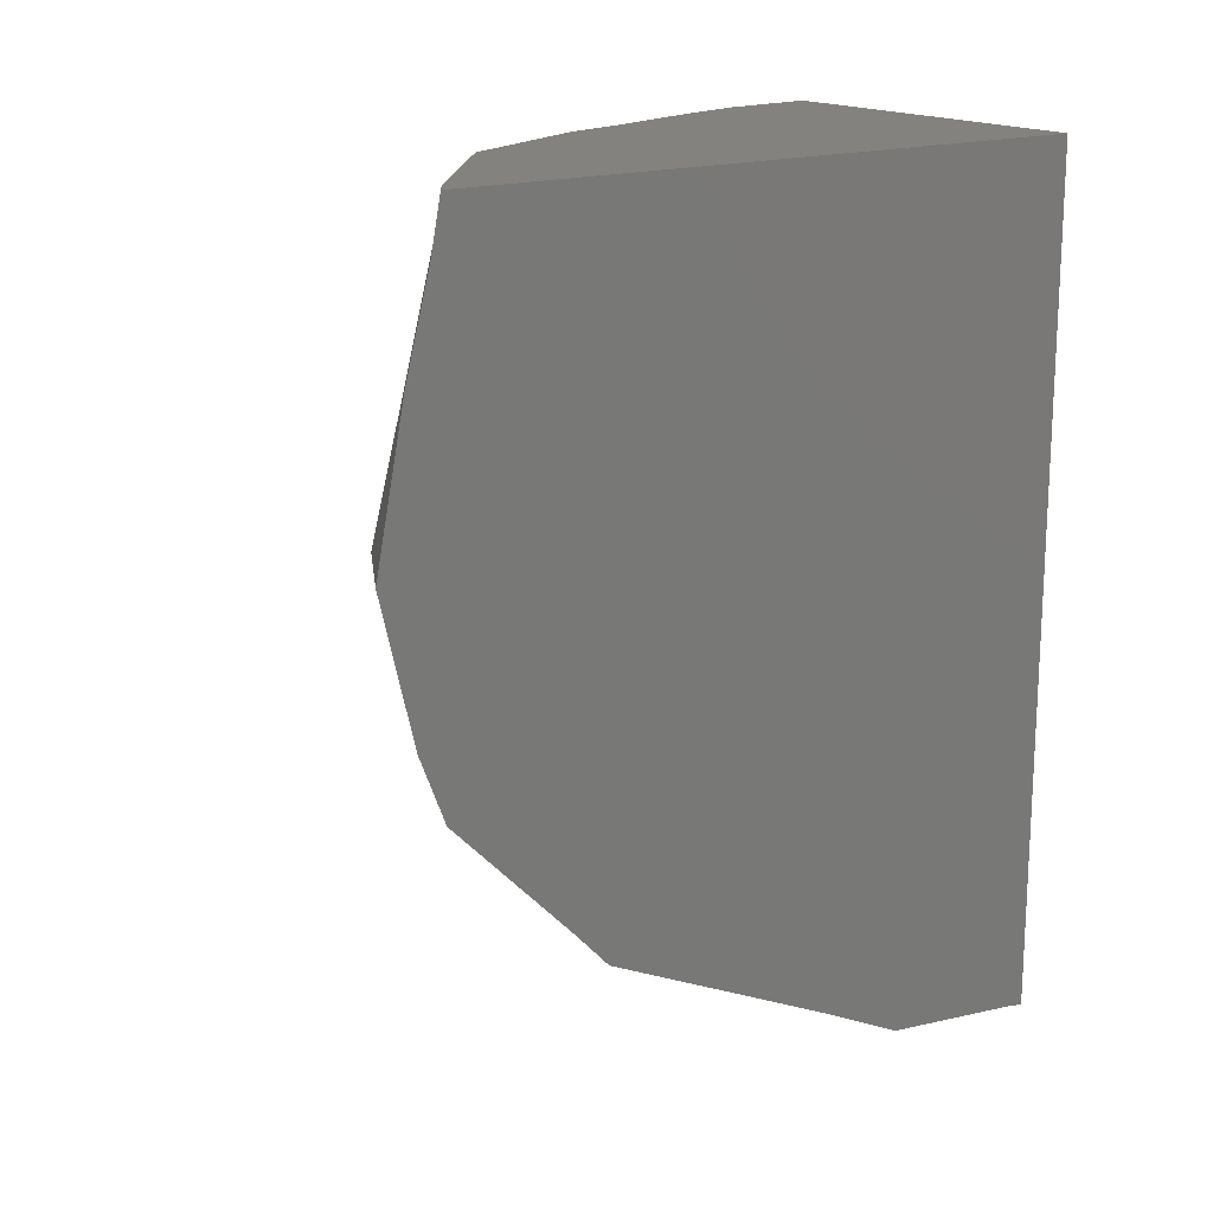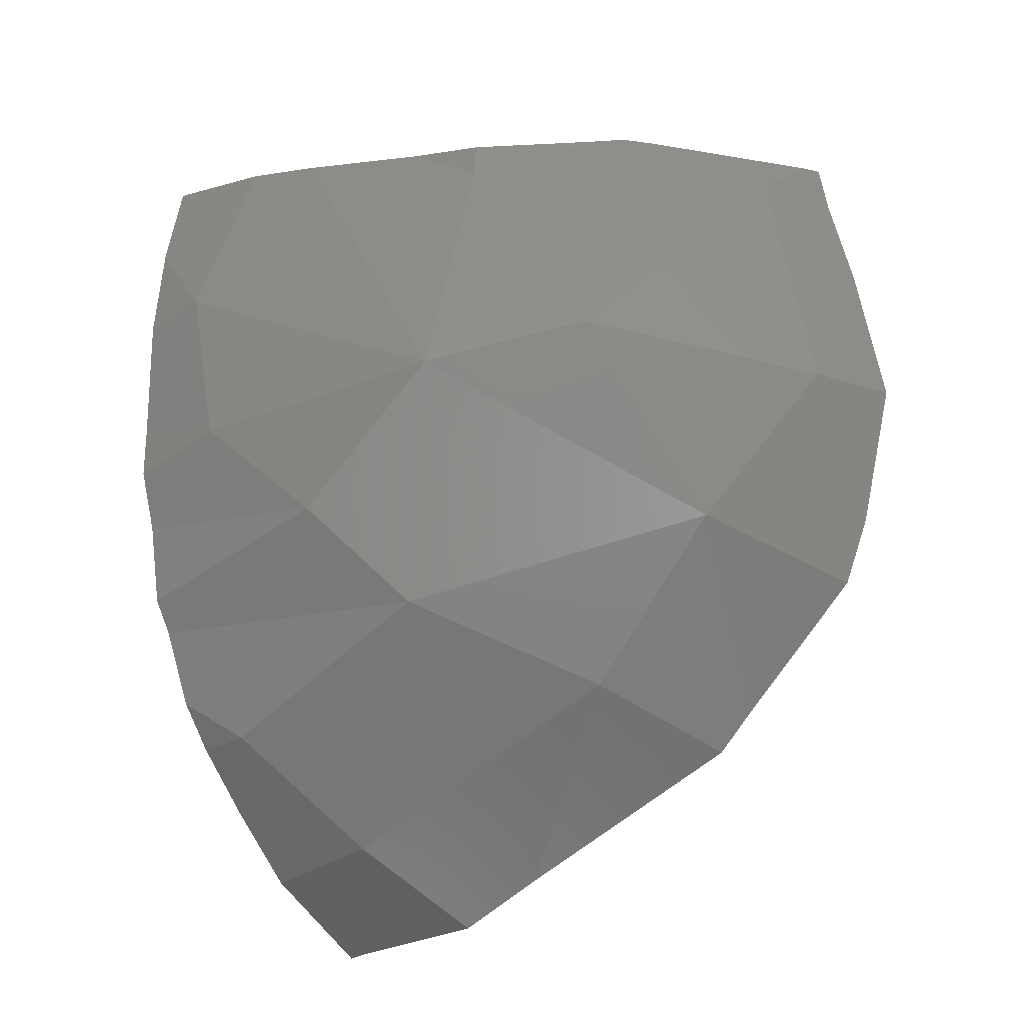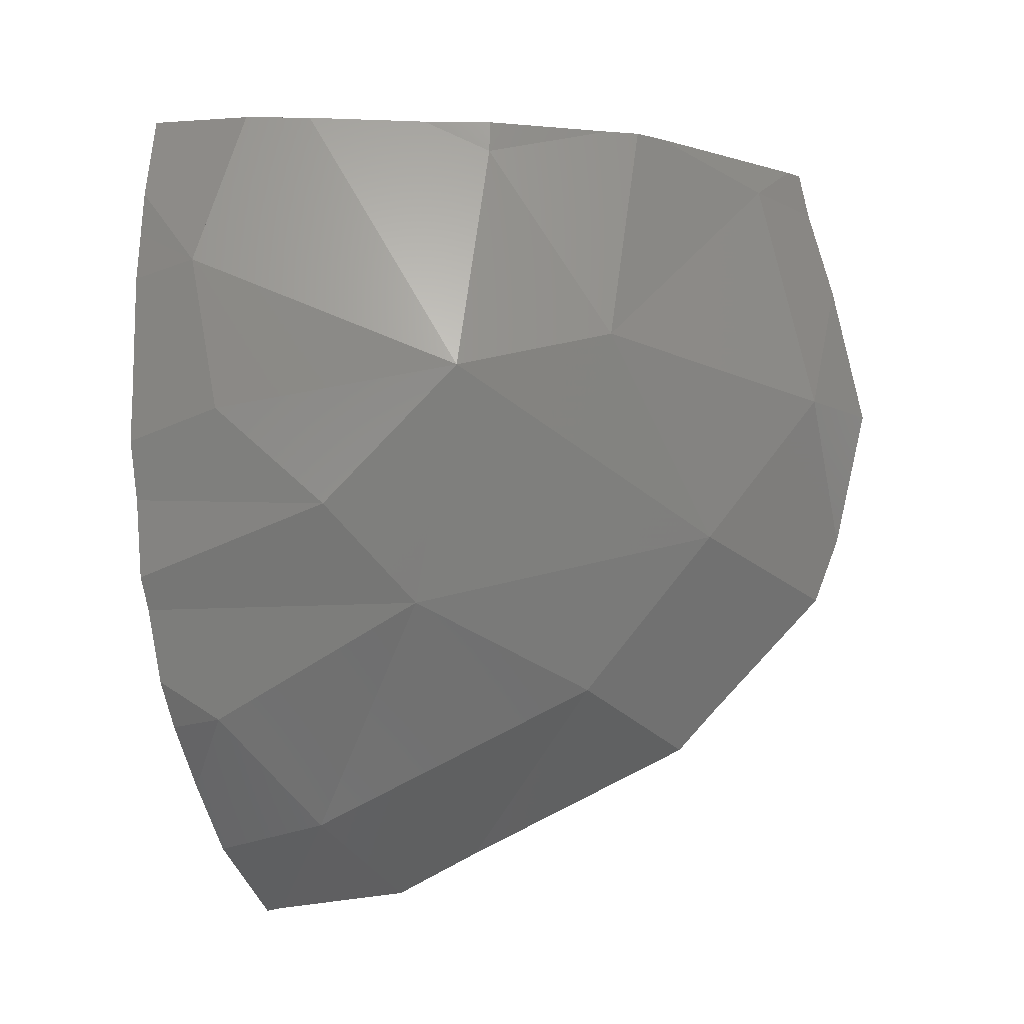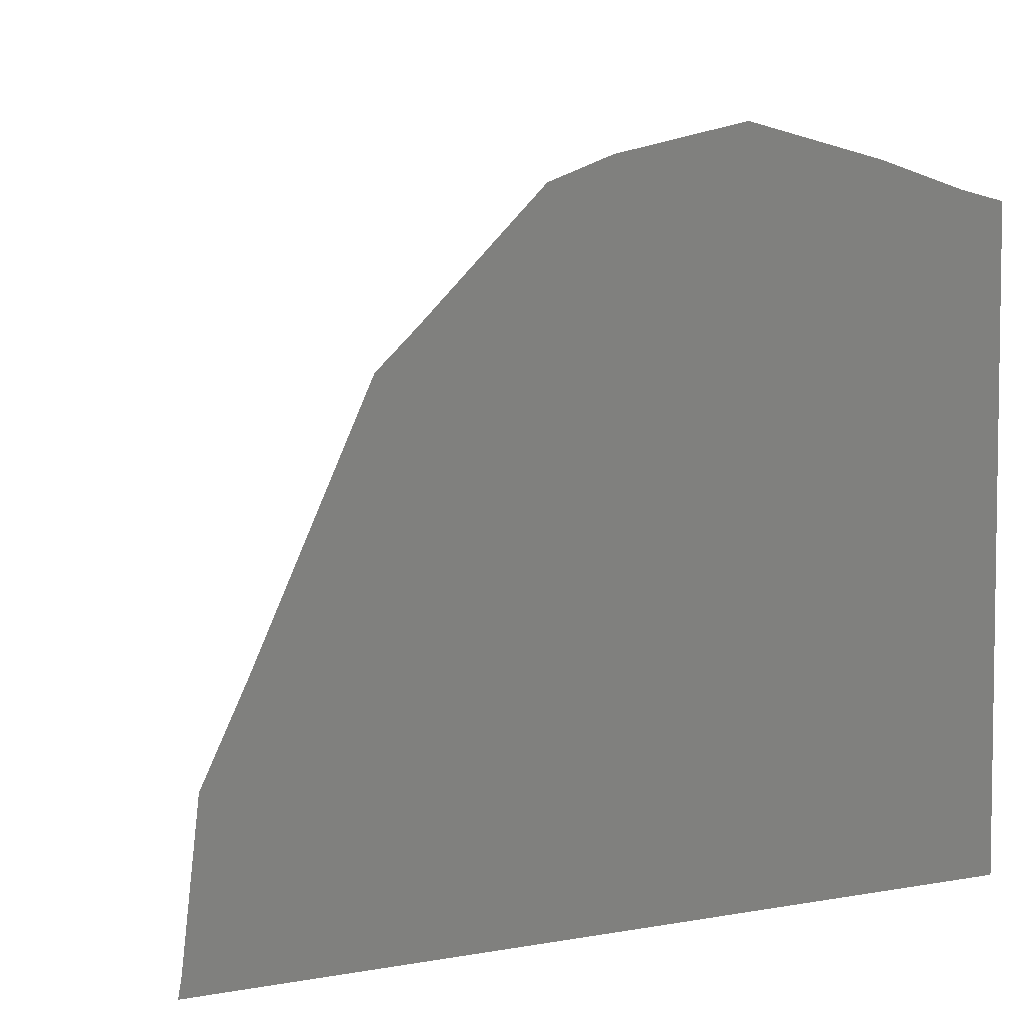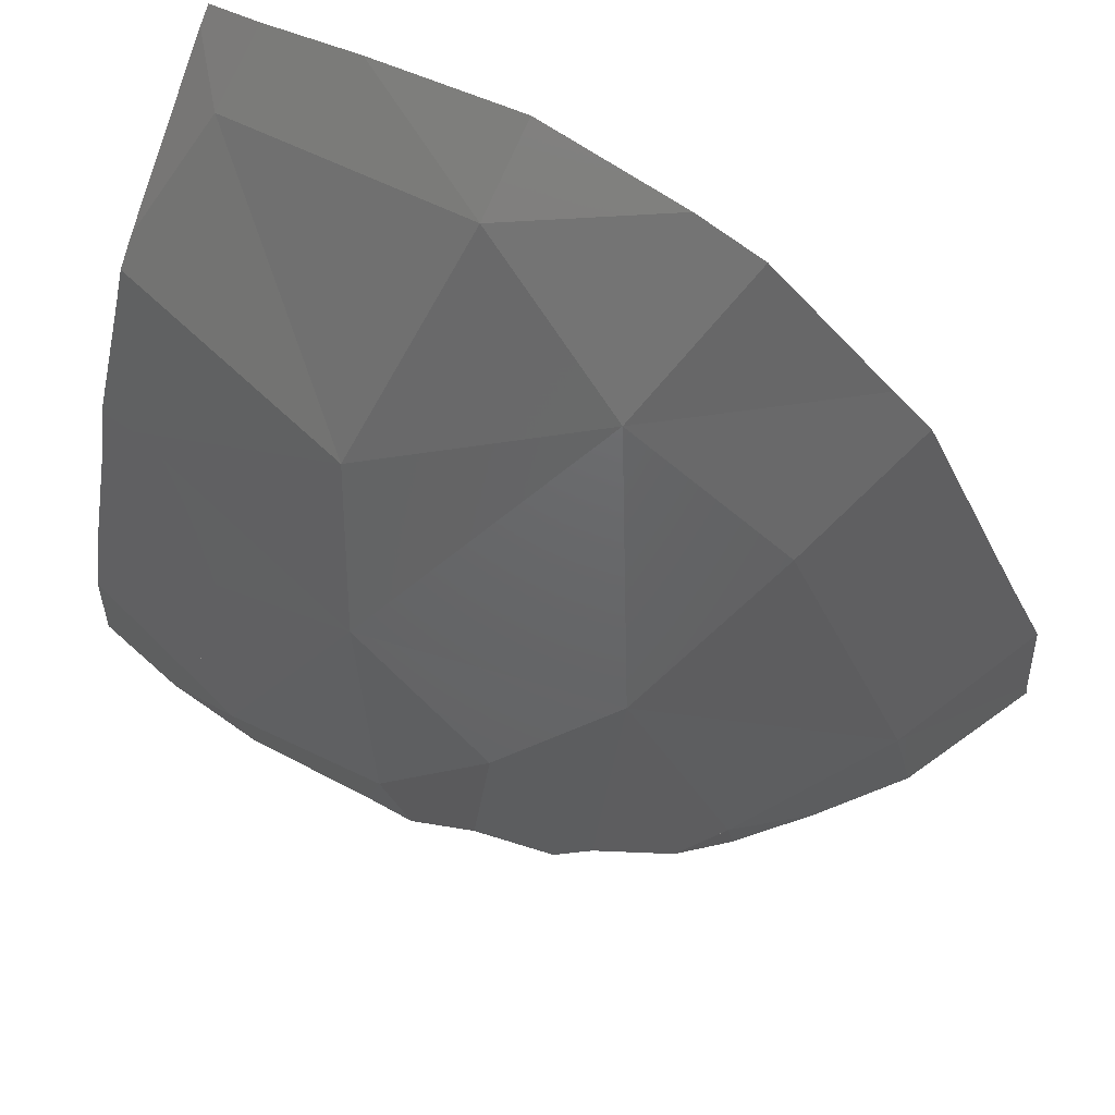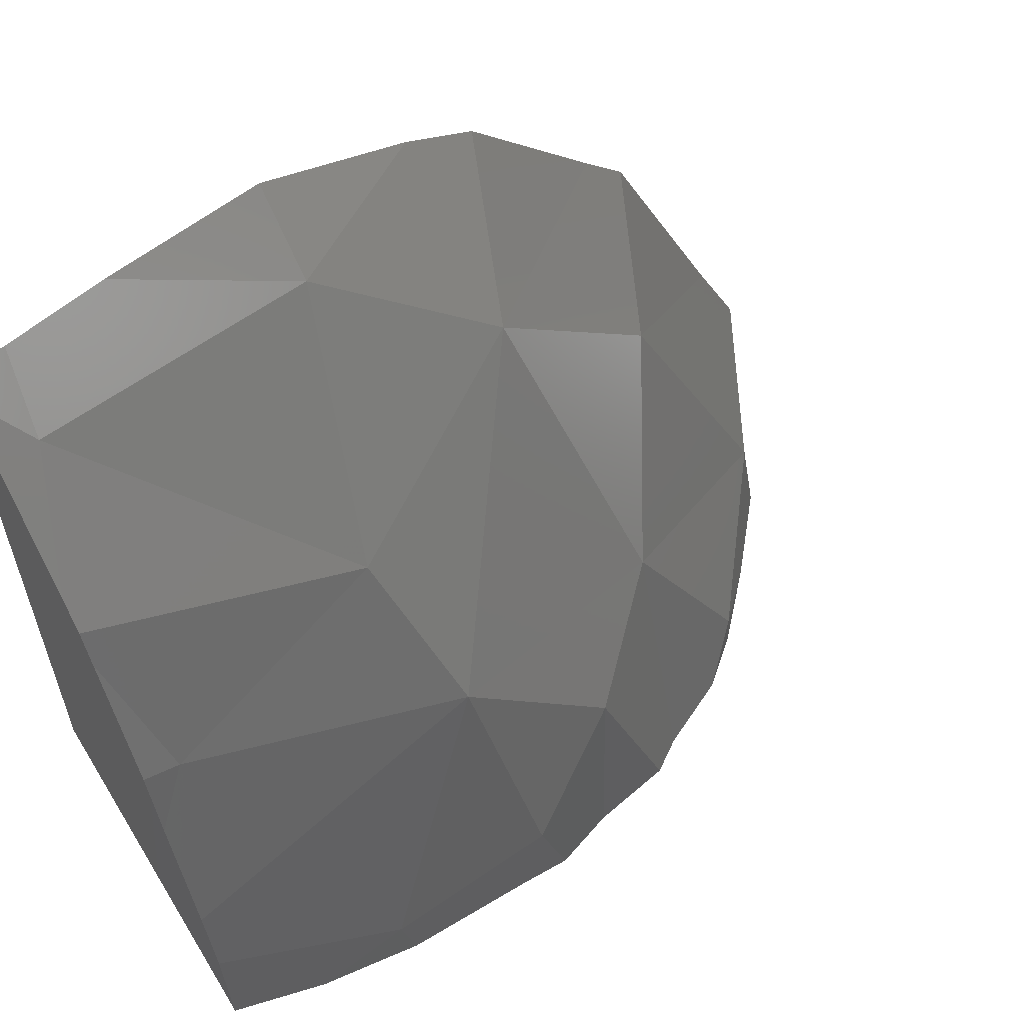
<metadata>
{"format":"stl","ext":"stl","renderer":"f3d","projection":"perspective","resolution":1024,"background":"white","views":[{"elev":17.0,"azim":54.4,"up":"+Y"},{"elev":-20.8,"azim":-56.5,"up":"+Y"},{"elev":-11.1,"azim":-73.9,"up":"+Y"},{"elev":5.0,"azim":60.1,"up":"+Z"},{"elev":71.0,"azim":-62.4,"up":"+Z"},{"elev":58.2,"azim":-121.5,"up":"+Z"}]}
</metadata>
<code>
# stl→obj: 162 verts, 277 faces
v 0.07107 -0.0608 -0.06915
v 0.07107 -0.06345 -0.07477
v 0.07107 -0.001786 -0.1062
v 0.07107 0.03727 -0.1062
v 0.07107 -0.06264 -0.07518
v 0.07107 -0.06821 -0.1062
v 0.07107 -0.06762 -0.1029
v 0.07107 -0.06475 -0.07755
v 0.07107 -0.06098 -0.06909
v 0.07107 -0.06463 -0.0765
v 0.07107 -0.03415 -0.01526
v 0.07107 -0.03655 -0.01761
v 0.07107 0.08321 -0.1062
v 0.07107 0.08321 -0.08345
v 0.07107 -0.03428 -0.01518
v 0.07107 -0.0363 -0.01707
v 0.07107 -0.05667 -0.06037
v 0.07107 0.04048 -0.05862
v 0.07107 0.08321 -0.0674
v 0.07107 0.00183 0.01474
v 0.07107 -0.006894 0.01137
v 0.07107 0.08321 -0.01167
v 0.07107 -0.02917 -0.0104
v 0.07107 0.008048 0.01272
v 0.07107 0.08321 0.007569
v 0.07107 0.05713 0.01664
v 0.07107 0.03031 0.02197
v 0.07107 0.005022 0.01598
v 0.07107 0.08321 0.00977
v 0.07107 0.07436 0.0121
v 0.07107 0.08321 0.0104
v 0.05725 0.08321 -0.1062
v 0.06459 0.08321 -0.09412
v 0.05604 0.08321 -0.1062
v 0.04551 0.08321 -0.1062
v 0.006752 0.08321 -0.1062
v 0.007876 0.08321 -0.09764
v 0.03063 0.08321 -0.03229
v 0.03081 0.08321 -0.03196
v 0.005968 0.08321 -0.1062
v 0.006511 0.08321 -0.1016
v 0.03994 0.08321 -0.01527
v 0.04046 0.08321 -0.01432
v 0.04217 0.08321 -0.01275
v 0.06452 0.08321 0.005514
v 0.06813 0.08321 0.008463
v 0.0377 0.08321 -0.01692
v 0.0321 0.08321 -0.02806
v 0.03776 0.08321 -0.0168
v 0.03493 0.08321 -0.02243
v 0.03245 0.08321 -0.02707
v 0.01153 0.08321 -0.08214
v 0.02262 0.08321 -0.04693
v 0.0108 0.08321 -0.08924
v 0.01991 0.08321 -0.05551
v 0.01223 0.08321 -0.07523
v 0.008757 0.08321 -0.09093
v 0.009868 0.08321 -0.08245
v 0.0118 0.08321 -0.07634
v 0.008083 0.08321 -0.08809
v 0.02262 0.08321 -0.04692
v 0.02377 0.08321 -0.04327
v 0.05412 -0.0008847 -0.1062
v 0.04706 -0.05609 -0.1062
v 0.03445 -0.04516 -0.1062
v 0.03357 -0.0444 -0.1062
v 0.02249 -0.03373 -0.1062
v 0.01792 -0.02823 -0.1062
v 0.05579 0.07907 -0.1062
v 0.03821 0.02927 -0.1062
v 0.03606 0.02318 -0.1062
v 0.005387 0.0008127 -0.1062
v -0.0002792 0.01778 -0.1062
v 0.0001742 0.04588 -0.1062
v 0.003258 0.007188 -0.1062
v 0.004549 0.0002015 -0.1062
v -0.0001343 0.02676 -0.1062
v -0.0002627 0.0434 -0.1062
v -0.0003067 0.04911 -0.1062
v 0.001927 0.06707 -0.1062
v -0.0003094 0.04946 -0.1062
v 0.0009003 0.05881 -0.1062
v 0.03103 0.01951 -0.1062
v 0.03427 0.01809 -0.1062
v 0.01583 -0.02572 -0.1062
v 0.01042 -0.01426 -0.1062
v 0.005164 -0.003129 -0.1062
v 0.005892 -0.007069 -0.1062
v 0.009703 -0.01274 -0.1062
v 0.04639 -0.05337 -0.09295
v 0.02569 -0.03654 -0.09985
v 0.0462 -0.05259 -0.08913
v 0.04258 -0.04915 -0.08728
v 0.02198 -0.03284 -0.09685
v 0.04172 -0.04833 -0.08684
v 0.0222 -0.03296 -0.09642
v 0.04598 -0.05169 -0.08474
v 0.02173 -0.03259 -0.09665
v 0.05105 -0.0549 -0.08841
v 0.04917 -0.05371 -0.08705
v 0.05478 -0.05654 -0.08462
v 0.0588 -0.0583 -0.08053
v 0.07107 -0.06187 -0.07091
v 0.0663 -0.05994 -0.07354
v 0.05535 -0.03599 -0.04007
v 0.04709 -0.03685 -0.05317
v 0.04789 -0.02616 -0.03042
v 0.06876 -0.03529 -0.0184
v 0.07107 -0.03442 -0.01531
v 0.07089 -0.03436 -0.01543
v 0.02178 -0.03267 -0.09728
v 0.03595 -0.03439 -0.07295
v 0.04313 -0.04677 -0.08139
v 0.0455 -0.0365 -0.056
v 0.02268 -0.01151 -0.05736
v 0.0337 -0.03052 -0.07032
v 0.0417 -0.03566 -0.06274
v 0.02212 -0.024 -0.08065
v 0.02209 -0.03312 -0.1011
v 0.02068 -0.02214 -0.08266
v 0.01926 -0.02971 -0.1007
v 0.04603 0.002578 -0.005359
v 0.07107 -0.005236 0.01201
v 0.01064 0.03097 -0.04568
v 0.02669 0.03924 -0.02001
v 0.0238 0.07023 -0.03902
v 0.01864 0.0604 -0.04411
v 0.02317 0.07707 -0.04321
v 0.03069 0.08099 -0.02993
v 0.02709 0.03969 -0.01971
v 0.02695 0.04005 -0.0199
v 0.05887 0.07607 0.003722
v 0.02713 0.03911 -0.01951
v 0.05663 0.03079 0.01419
v 0.02752 0.03863 -0.01916
v 0.05264 0.02018 0.006841
v 0.06161 0.0219 0.01481
v 0.07057 0.03032 0.02171
v 0.06829 0.05206 0.01617
v -0.0004287 0.05227 -0.09466
v 0.01115 0.05385 -0.05911
v 0.002137 0.0616 -0.09268
v 0.01173 0.08007 -0.07449
v 0.007748 0.05677 -0.07178
v -0.0002492 0.02301 -0.0892
v 0.01317 -0.01241 -0.09316
v 0.005249 0.00638 -0.08973
v 0.007567 0.005438 -0.07055
v 0.002798 0.01616 -0.08193
v 0.005174 -0.00205 -0.1043
v 0.006112 -0.005429 -0.1015
v 0.009499 -0.008779 -0.09752
v 0.01003 -0.01271 -0.105
v 0.008857 0.01614 -0.06013
v 0.008759 0.01615 -0.06048
v -0.0003026 0.03172 -0.09082
v 0.0003207 0.05596 -0.1012
v 0.000329 0.05703 -0.09838
v 0.0003091 0.05424 -0.1062
v 0.0002802 0.05485 -0.09412
v 0.04609 -0.02512 -0.03234
v 0.04931 0.01131 0.0006951
f 1 2 3
f 1 3 4
f 5 6 3
f 7 5 2
f 7 2 8
f 8 1 9
f 8 9 10
f 11 12 1
f 11 1 4
f 11 4 13
f 11 13 14
f 11 15 16
f 11 16 12
f 17 9 1
f 18 14 19
f 20 21 11
f 20 11 18
f 20 18 19
f 20 19 22
f 23 15 11
f 24 22 25
f 26 27 28
f 26 28 20
f 26 20 24
f 26 24 25
f 26 25 29
f 30 29 31
f 32 14 13
f 33 32 34
f 33 34 35
f 33 35 19
f 33 19 14
f 35 36 37
f 35 37 38
f 35 38 39
f 35 39 22
f 35 22 19
f 36 40 41
f 36 41 37
f 39 42 25
f 39 25 22
f 42 43 44
f 42 44 45
f 42 45 29
f 42 29 25
f 45 46 31
f 45 31 29
f 47 42 38
f 47 38 48
f 47 49 43
f 47 43 42
f 50 48 51
f 52 53 38
f 52 38 54
f 55 52 56
f 57 52 54
f 57 54 37
f 57 58 59
f 57 59 56
f 57 56 52
f 60 58 37
f 60 37 41
f 61 48 38
f 61 38 53
f 62 51 48
f 62 48 61
f 63 4 3
f 64 65 63
f 64 63 3
f 64 3 6
f 65 66 67
f 65 67 68
f 65 68 32
f 65 32 13
f 65 13 4
f 69 34 32
f 69 70 35
f 69 35 34
f 70 71 72
f 70 72 73
f 70 73 74
f 70 74 36
f 70 36 35
f 75 72 76
f 77 78 74
f 78 79 80
f 78 80 40
f 78 40 36
f 81 82 79
f 83 71 84
f 85 86 72
f 85 72 83
f 85 83 84
f 85 84 68
f 86 87 76
f 86 76 72
f 88 87 89
f 64 90 65
f 91 66 65
f 91 65 90
f 91 90 92
f 91 92 93
f 94 91 93
f 94 93 95
f 94 95 96
f 92 97 93
f 97 95 93
f 98 94 96
f 7 99 90
f 7 90 64
f 7 64 6
f 99 100 92
f 99 92 90
f 100 97 92
f 99 7 8
f 99 8 101
f 10 102 101
f 10 101 8
f 100 99 101
f 97 100 101
f 97 101 102
f 103 104 102
f 103 102 10
f 97 102 104
f 103 9 104
f 17 105 106
f 17 106 97
f 17 97 104
f 17 104 9
f 105 107 106
f 105 17 16
f 105 16 108
f 107 105 108
f 109 110 108
f 109 108 16
f 107 108 110
f 67 111 68
f 98 85 68
f 98 68 111
f 112 113 114
f 113 97 106
f 113 106 114
f 115 116 117
f 115 117 114
f 115 114 107
f 114 106 107
f 116 112 117
f 113 112 96
f 113 96 95
f 97 113 95
f 116 115 118
f 112 116 118
f 112 118 98
f 112 98 96
f 91 94 111
f 91 111 119
f 94 98 111
f 115 120 118
f 120 121 98
f 120 98 118
f 66 91 119
f 66 119 67
f 109 15 110
f 23 122 107
f 23 107 110
f 23 110 15
f 122 23 21
f 123 122 21
f 124 125 126
f 124 126 127
f 126 128 127
f 125 43 49
f 50 129 126
f 50 126 125
f 50 125 49
f 129 128 126
f 51 129 50
f 62 128 129
f 62 129 51
f 61 128 62
f 53 128 61
f 125 130 131
f 130 132 44
f 130 44 43
f 130 43 131
f 125 133 130
f 133 134 132
f 133 132 130
f 135 133 125
f 136 134 133
f 136 133 135
f 137 134 136
f 134 137 138
f 132 134 139
f 139 134 138
f 140 124 141
f 140 141 142
f 141 143 144
f 143 59 60
f 143 60 142
f 143 142 144
f 140 145 124
f 115 146 120
f 120 146 89
f 120 89 85
f 120 85 121
f 147 148 149
f 148 147 150
f 148 150 151
f 88 151 150
f 88 150 87
f 148 151 152
f 89 153 152
f 89 152 151
f 89 151 88
f 146 115 148
f 146 148 152
f 153 146 152
f 115 154 148
f 148 154 149
f 124 122 125
f 124 115 122
f 115 124 154
f 154 124 155
f 145 77 73
f 77 145 156
f 77 156 78
f 156 140 79
f 156 79 78
f 140 81 79
f 157 140 158
f 140 157 159
f 140 159 81
f 158 140 160
f 75 147 149
f 75 149 145
f 75 145 73
f 147 75 76
f 147 76 150
f 87 150 76
f 122 115 161
f 107 122 161
f 123 20 162
f 123 162 122
f 28 137 136
f 28 136 162
f 28 162 20
f 141 124 127
f 128 55 56
f 128 56 143
f 128 143 141
f 128 141 127
f 59 143 56
f 55 128 53
f 122 162 135
f 122 135 125
f 162 136 135
f 124 145 149
f 124 149 155
f 82 157 158
f 82 158 80
f 157 82 159
f 80 158 160
f 80 160 142
f 80 142 41
f 80 41 40
f 142 60 41
f 137 28 27
f 137 27 138
f 30 132 139
f 30 139 26
f 132 46 45
f 46 132 30
f 46 30 31
f 132 45 44
f 26 139 138
f 26 138 27

</code>
